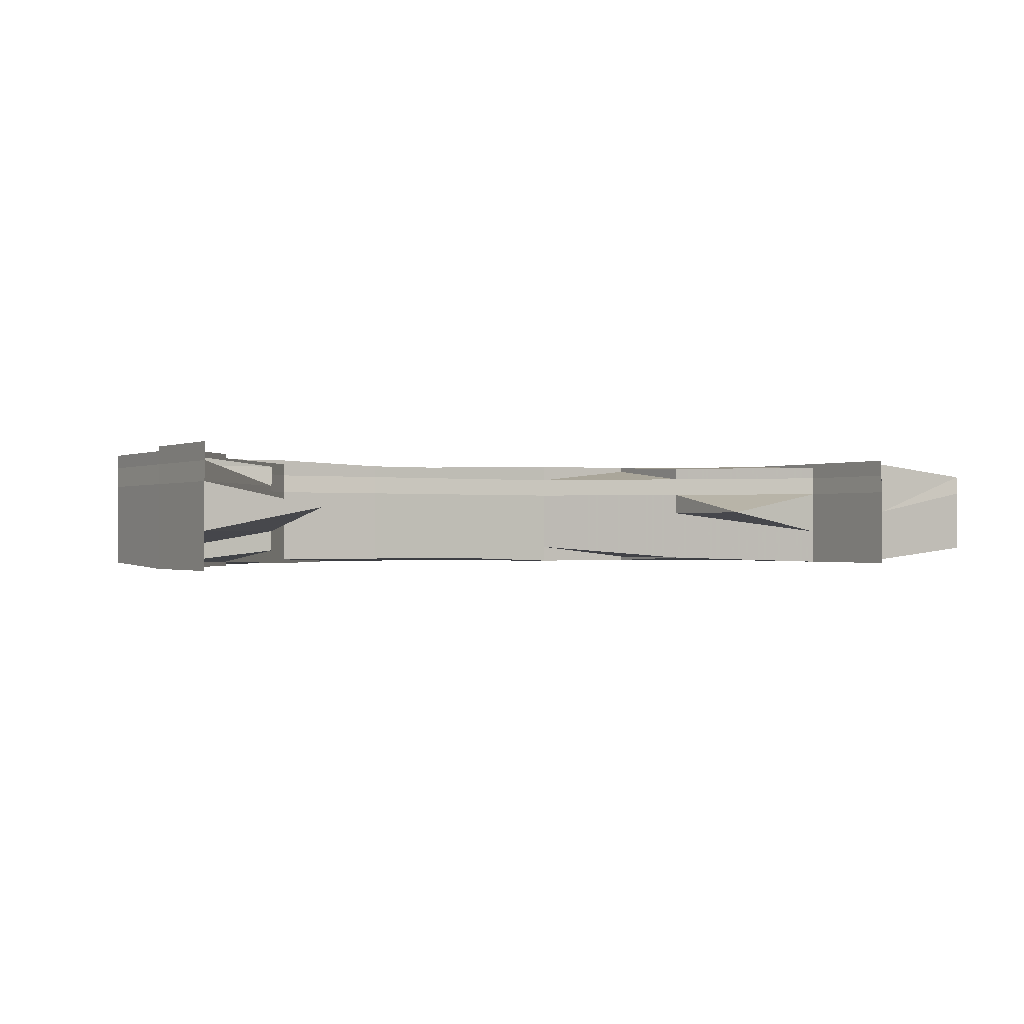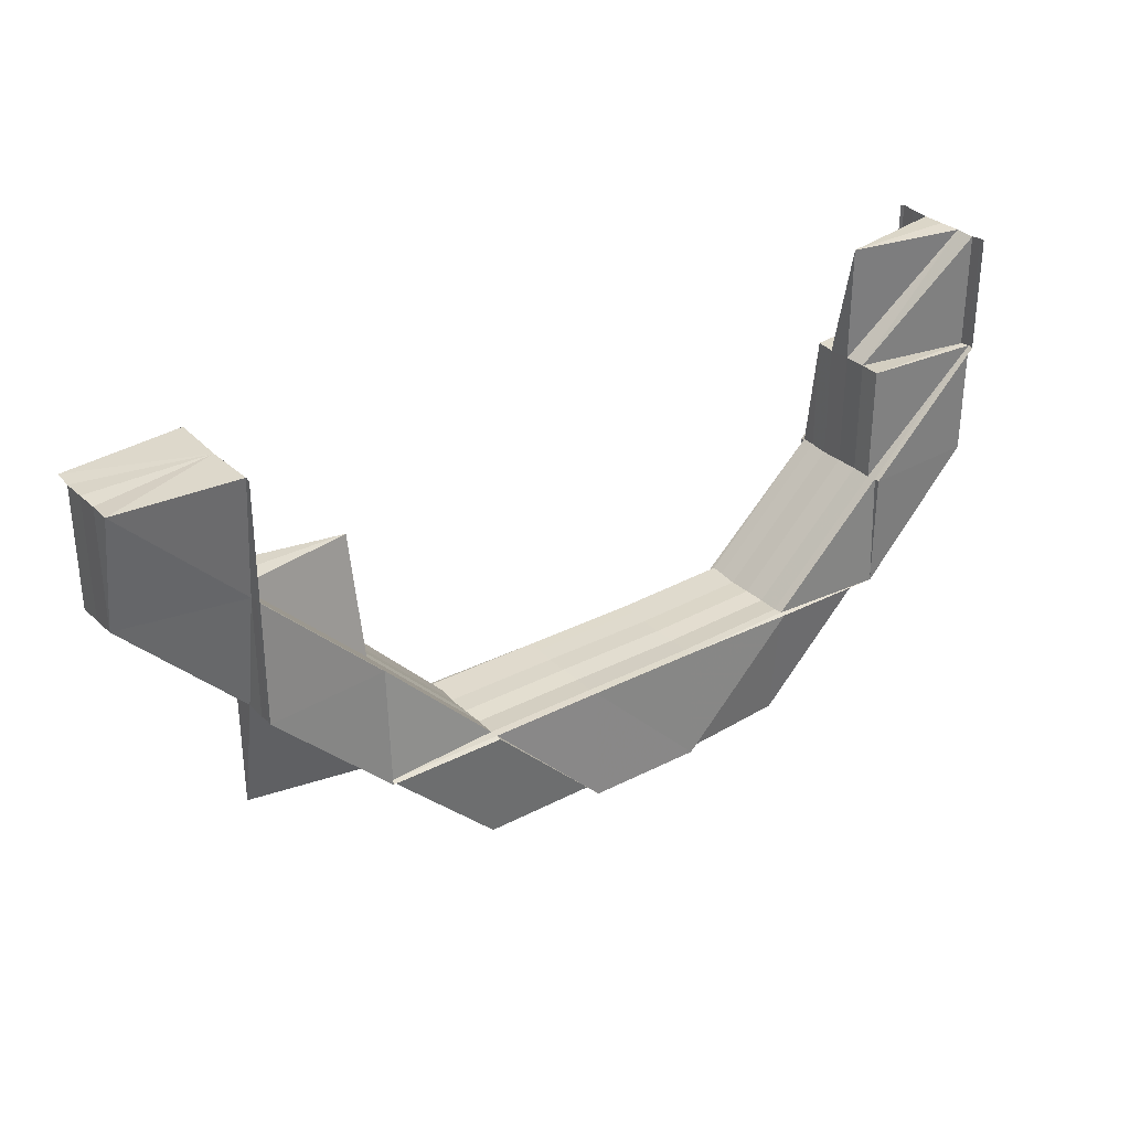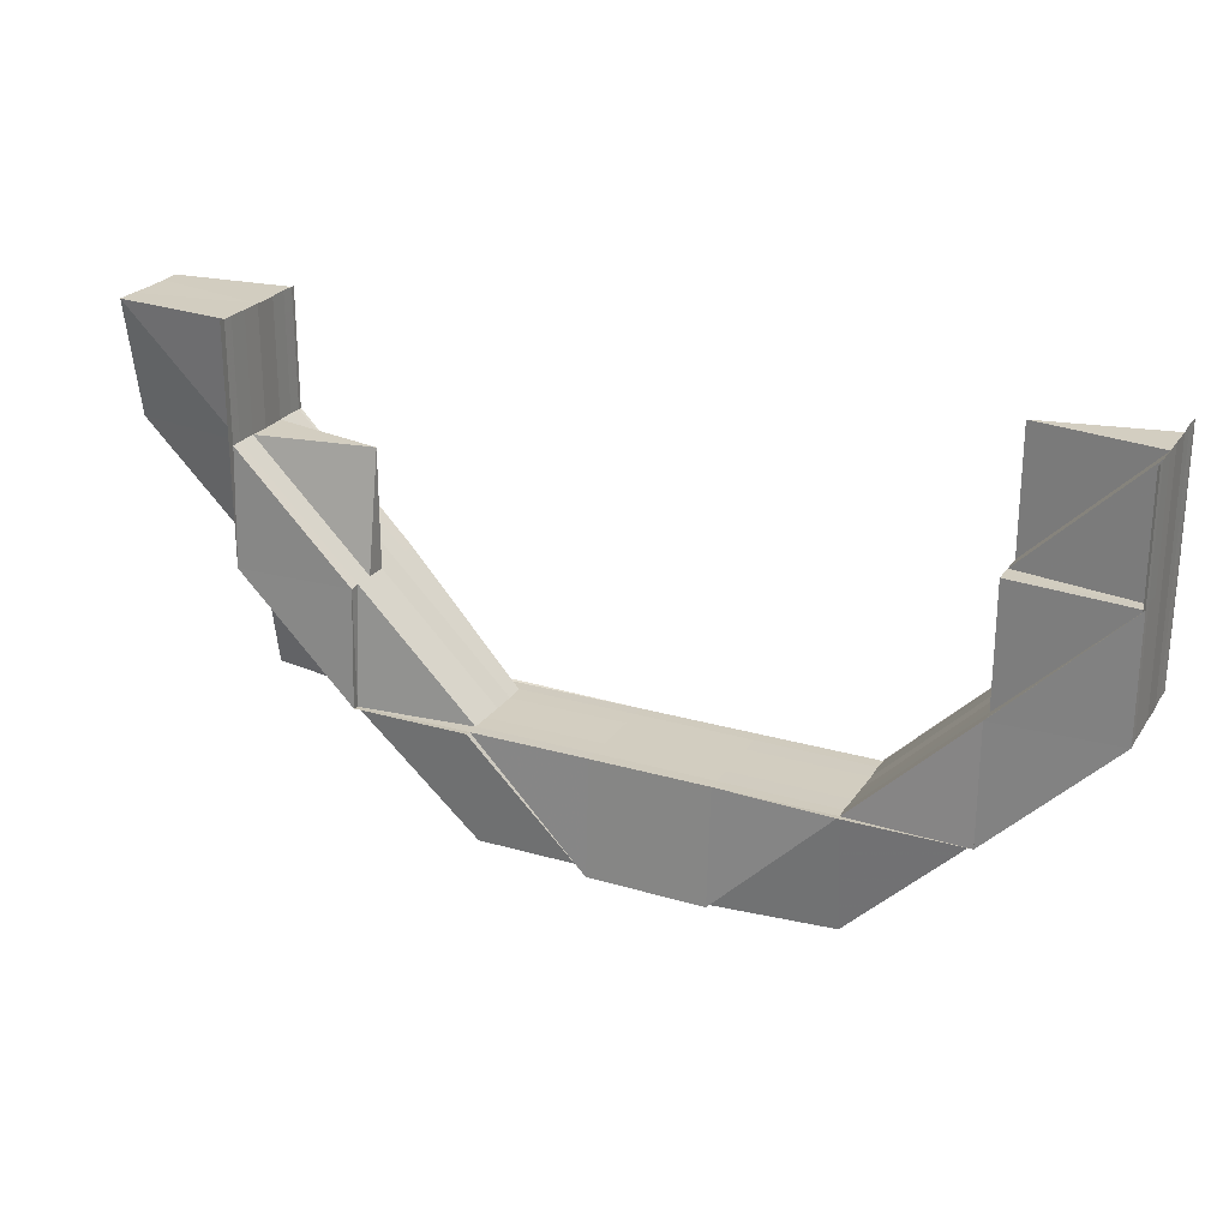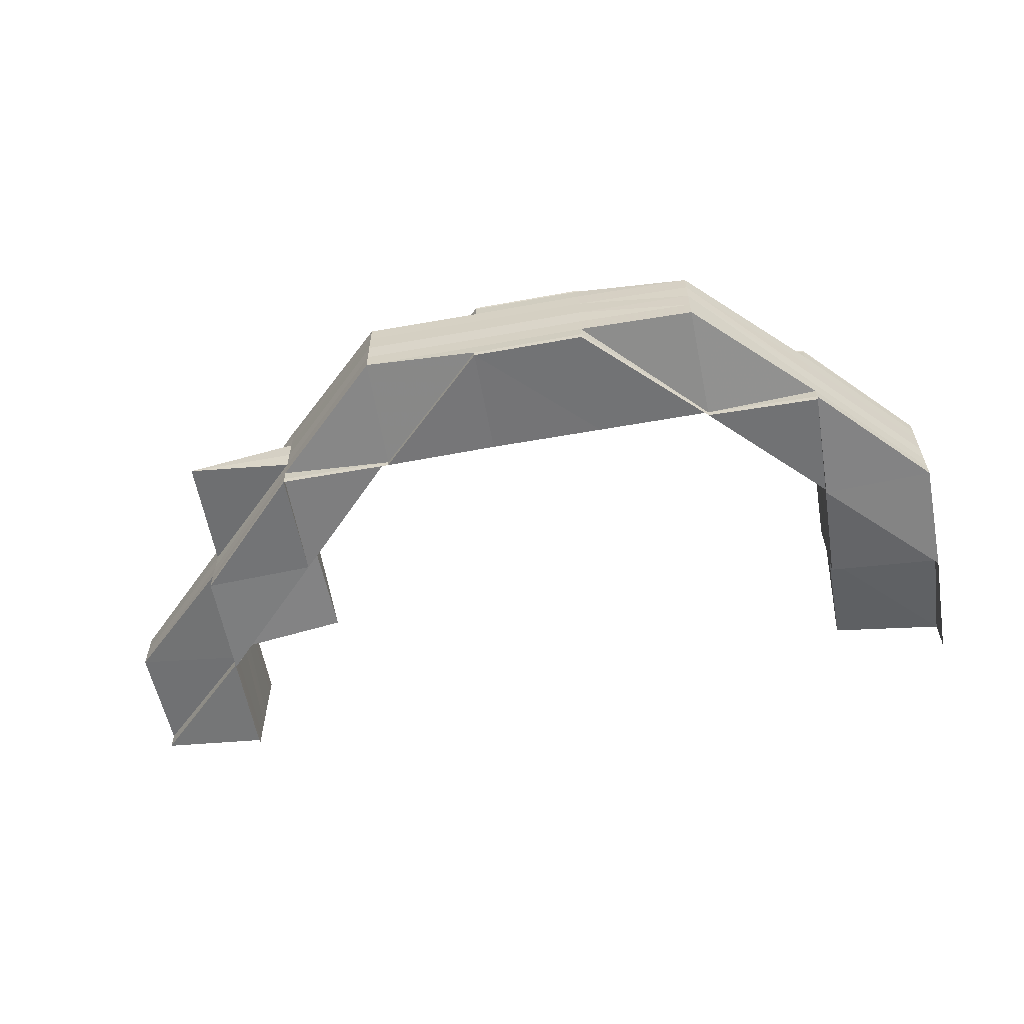
<metadata>
{"format":"obj","ext":"obj","renderer":"f3d","projection":"perspective","resolution":1024,"background":"white","views":[{"elev":-0.7,"azim":148.5,"up":"+Z"},{"elev":31.5,"azim":-36.3,"up":"+Y"},{"elev":24.5,"azim":25.6,"up":"+Y"},{"elev":-58.5,"azim":10.2,"up":"+Z"}]}
</metadata>
<code>
o 6978
v 2191 1879 8.76
v 2191 1879 8.76
v 2191 1879 8.762
v 2191 1879 8.762
v 2191 1879 8.764
v 2191 1879 8.758
v 2191 1879 8.758
v 2191 1879 8.758
v 2191 1879 8.76
v 2191 1879 8.758
v 2191 1879 8.756
v 2191 1879 8.758
v 2191 1879 8.758
v 2191 1879 8.76
v 2191 1879 8.76
v 2191 1879 8.762
v 2191 1879 8.762
v 2191 1879 8.762
v 2191 1879 8.762
v 2191 1879 8.764
v 2191 1879 8.76
v 2191 1879 8.762
v 2191 1879 8.764
v 2191 1879 8.765
v 2191 1879 8.764
v 2191 1879 8.765
v 2191 1879 8.765
v 2191 1879 8.765
v 2191 1879 8.765
v 2191 1879 8.765
v 2191 1879 8.762
v 2191 1879 8.764
v 2191 1879 8.765
v 2191 1879 8.764
v 2191 1879 8.765
v 2191 1879 8.764
v 2191 1879 8.765
v 2191 1879 8.765
v 2191 1879 8.765
v 2191 1879 8.765
v 2191 1879 8.765
v 2191 1879 8.765
v 2191 1879 8.765
v 2191 1879 8.765
v 2191 1879 8.765
v 2191 1879 8.765
v 2191 1879 8.765
v 2191 1879 8.765
v 2191 1879 8.765
v 2191 1879 8.765
v 2191 1879 8.765
v 2191 1879 8.765
v 2191 1879 8.765
v 2191 1879 8.765
v 2191 1879 8.765
v 2191 1879 8.765
v 2191 1879 8.764
v 2191 1879 8.764
v 2191 1879 8.762
v 2191 1879 8.764
v 2191 1879 8.764
v 2191 1879 8.765
v 2191 1879 8.764
v 2191 1879 8.762
v 2191 1879 8.765
v 2191 1879 8.765
v 2191 1879 8.762
v 2191 1879 8.764
v 2191 1879 8.76
v 2191 1879 8.76
v 2191 1879 8.76
v 2191 1879 8.758
v 2191 1879 8.76
v 2191 1879 8.758
v 2191 1879 8.758
v 2191 1879 8.756
v 2191 1879 8.756
v 2191 1879 8.756
v 2191 1879 8.756
v 2191 1879 8.756
v 2191 1879 8.756
v 2191 1879 8.755
v 2191 1879 8.755
v 2191 1879 8.755
v 2191 1879 8.755
v 2191 1879 8.755
v 2191 1879 8.755
v 2191 1879 8.755
v 2191 1879 8.755
v 2191 1879 8.756
v 2191 1879 8.755
v 2191 1879 8.755
v 2191 1879 8.755
v 2191 1879 8.755
v 2191 1879 8.755
v 2191 1879 8.755
v 2191 1879 8.756
v 2191 1879 8.756
v 2191 1879 8.755
v 2191 1879 8.755
v 2191 1879 8.755
v 2191 1879 8.755
v 2191 1879 8.755
v 2191 1879 8.755
v 2191 1879 8.756
v 2191 1879 8.756
v 2191 1879 8.756
v 2191 1879 8.758
v 2191 1879 8.758
v 2191 1879 8.756
v 2191 1879 8.756
v 2191 1879 8.756
v 2191 1879 8.756
v 2191 1879 8.755
v 2191 1879 8.755
v 2191 1879 8.755
v 2191 1879 8.755
v 2191 1879 8.755
v 2191 1879 8.755
v 2191 1879 8.755
v 2191 1879 8.755
v 2191 1879 8.756
v 2191 1879 8.755
v 2191 1879 8.755
v 2191 1879 8.755
v 2191 1879 8.755
v 2191 1879 8.758
v 2191 1879 8.756
v 2191 1879 8.76
v 2191 1879 8.758
v 2191 1879 8.758
v 2191 1879 8.756
v 2191 1879 8.755
v 2191 1879 8.758
v 2191 1879 8.76
v 2191 1879 8.758
v 2191 1879 8.758
v 2191 1879 8.756
v 2191 1879 8.76
v 2191 1879 8.76
v 2191 1879 8.758
v 2191 1879 8.762
v 2191 1879 8.76
v 2191 1879 8.76
v 2191 1879 8.76
v 2191 1879 8.756
v 2191 1879 8.755
v 2191 1879 8.755
v 2191 1879 8.756
v 2191 1879 8.758
v 2191 1879 8.76
v 2191 1879 8.755
v 2191 1879 8.755
v 2191 1879 8.755
v 2191 1879 8.755
v 2191 1879 8.755
v 2191 1879 8.755
v 2191 1879 8.756
v 2191 1879 8.756
v 2191 1879 8.755
v 2191 1879 8.755
v 2191 1879 8.755
v 2191 1879 8.755
v 2191 1879 8.755
v 2191 1879 8.755
v 2191 1879 8.755
v 2191 1879 8.755
v 2191 1879 8.755
v 2191 1879 8.755
v 2191 1879 8.755
v 2191 1879 8.755
v 2191 1879 8.755
v 2191 1879 8.755
v 2191 1879 8.755
v 2191 1879 8.755
v 2191 1879 8.755
v 2191 1879 8.755
v 2191 1879 8.756
v 2191 1879 8.755
v 2191 1879 8.755
v 2191 1879 8.755
v 2191 1879 8.755
v 2191 1879 8.756
v 2191 1879 8.756
v 2191 1879 8.755
v 2191 1879 8.756
v 2191 1879 8.755
v 2191 1879 8.756
v 2191 1879 8.755
v 2191 1879 8.755
v 2191 1879 8.755
v 2191 1879 8.755
v 2191 1879 8.755
v 2191 1879 8.755
v 2191 1879 8.755
v 2191 1879 8.755
v 2191 1879 8.755
v 2191 1879 8.756
v 2191 1879 8.756
v 2191 1879 8.756
v 2191 1879 8.755
v 2191 1879 8.758
v 2191 1879 8.756
v 2191 1879 8.756
v 2191 1879 8.755
v 2191 1879 8.756
v 2191 1879 8.758
v 2191 1879 8.755
v 2191 1879 8.756
v 2191 1879 8.755
v 2191 1879 8.756
v 2191 1879 8.758
v 2191 1879 8.758
v 2191 1879 8.758
v 2191 1879 8.76
v 2191 1879 8.76
v 2191 1879 8.76
v 2191 1879 8.762
v 2191 1879 8.762
v 2191 1879 8.76
v 2191 1879 8.762
v 2191 1879 8.758
v 2191 1879 8.76
v 2191 1879 8.764
v 2191 1879 8.762
v 2191 1879 8.764
v 2191 1879 8.762
v 2191 1879 8.764
v 2191 1879 8.762
v 2191 1879 8.764
v 2191 1879 8.765
v 2191 1879 8.765
v 2191 1879 8.765
v 2191 1879 8.765
v 2191 1879 8.765
v 2191 1879 8.765
v 2191 1879 8.765
v 2191 1879 8.765
v 2191 1879 8.765
v 2191 1879 8.765
v 2191 1879 8.765
v 2191 1879 8.765
v 2191 1879 8.765
v 2191 1879 8.765
v 2191 1879 8.765
v 2191 1879 8.765
v 2191 1879 8.765
v 2191 1879 8.765
v 2191 1879 8.765
v 2191 1879 8.765
v 2191 1879 8.765
v 2191 1879 8.765
v 2191 1879 8.765
v 2191 1879 8.765
v 2191 1879 8.765
v 2191 1879 8.765
v 2191 1879 8.765
v 2191 1879 8.765
v 2191 1879 8.765
v 2191 1879 8.765
v 2191 1879 8.765
v 2191 1879 8.764
v 2191 1879 8.764
v 2191 1879 8.765
v 2191 1879 8.765
v 2191 1879 8.764
v 2191 1879 8.764
v 2191 1879 8.765
v 2191 1879 8.762
v 2191 1879 8.762
v 2191 1879 8.764
v 2191 1879 8.76
v 2191 1879 8.762
v 2191 1879 8.764
v 2191 1879 8.76
v 2191 1879 8.76
v 2191 1879 8.756
v 2191 1879 8.756
v 2191 1879 8.758
v 2191 1879 8.756
v 2191 1879 8.756
v 2191 1879 8.758
v 2191 1879 8.756
v 2191 1879 8.755
v 2191 1879 8.755
v 2191 1879 8.758
v 2191 1879 8.756
v 2191 1879 8.758
v 2191 1879 8.76
v 2191 1879 8.762
v 2191 1879 8.764
v 2191 1879 8.76
v 2191 1879 8.758
v 2191 1879 8.764
v 2191 1879 8.762
v 2191 1879 8.76
v 2191 1879 8.762
v 2191 1879 8.764
v 2191 1879 8.765
v 2191 1879 8.76
v 2191 1879 8.762
v 2191 1879 8.758
v 2191 1879 8.764
v 2191 1879 8.762
v 2191 1879 8.756
v 2191 1879 8.756
v 2191 1879 8.76
v 2191 1879 8.758
v 2191 1879 8.756
v 2191 1879 8.756
v 2191 1879 8.755
v 2191 1879 8.756
v 2191 1879 8.755
v 2191 1879 8.758
v 2191 1879 8.76
v 2191 1879 8.755
v 2191 1879 8.755
v 2191 1879 8.755
v 2191 1879 8.755
v 2191 1879 8.762
v 2191 1879 8.76
v 2191 1879 8.76
v 2191 1879 8.755
v 2191 1879 8.755
v 2191 1879 8.755
v 2191 1879 8.755
v 2191 1879 8.755
v 2191 1879 8.755
v 2191 1879 8.755
v 2191 1879 8.755
v 2191 1879 8.755
v 2191 1879 8.755
v 2191 1879 8.755
v 2191 1879 8.755
v 2191 1879 8.755
v 2191 1879 8.755
v 2191 1879 8.765
v 2191 1879 8.765
v 2191 1879 8.765
v 2191 1879 8.765
v 2191 1879 8.765
v 2191 1879 8.764
v 2191 1879 8.764
v 2191 1879 8.765
v 2191 1879 8.762
v 2191 1879 8.762
v 2191 1879 8.764
v 2191 1879 8.762
v 2191 1879 8.762
v 2191 1879 8.76
v 2191 1879 8.758
v 2191 1879 8.756
v 2191 1879 8.755
v 2191 1879 8.76
v 2191 1879 8.762
v 2191 1879 8.76
v 2191 1879 8.76
v 2191 1879 8.758
v 2191 1879 8.76
v 2191 1879 8.76
v 2191 1879 8.764
v 2191 1879 8.764
v 2191 1879 8.762
v 2191 1879 8.764
v 2191 1879 8.762
v 2191 1879 8.764
v 2191 1879 8.764
v 2191 1879 8.765
v 2191 1879 8.765
v 2191 1879 8.765
v 2191 1879 8.765
v 2191 1879 8.765
v 2191 1879 8.765
v 2191 1879 8.765
v 2191 1879 8.765
v 2191 1879 8.765
v 2191 1879 8.764
v 2191 1879 8.764
v 2191 1879 8.764
v 2191 1879 8.758
v 2191 1879 8.76
v 2191 1879 8.76
v 2191 1879 8.756
v 2191 1879 8.755
v 2191 1879 8.755
v 2191 1879 8.755
v 2191 1879 8.755
v 2191 1879 8.764
v 2191 1879 8.765
v 2191 1879 8.765
v 2191 1879 8.764
v 2191 1879 8.764
v 2191 1879 8.764
v 2191 1879 8.765
v 2191 1879 8.765
v 2191 1879 8.764
v 2191 1879 8.764
v 2191 1879 8.755
v 2191 1879 8.755
v 2191 1879 8.755
v 2191 1879 8.764
v 2191 1879 8.765
v 2191 1879 8.765
v 2191 1879 8.765
v 2191 1879 8.765
v 2191 1879 8.765
v 2191 1879 8.765
v 2191 1879 8.765
v 2191 1879 8.764
v 2191 1879 8.764
v 2191 1879 8.765
v 2191 1879 8.765
v 2191 1879 8.764
v 2191 1879 8.765
v 2191 1879 8.765
v 2191 1879 8.764
v 2191 1879 8.764
v 2191 1879 8.762
v 2191 1879 8.764
v 2191 1879 8.765
v 2191 1879 8.765
v 2191 1879 8.765
v 2191 1879 8.765
v 2191 1879 8.764
v 2191 1879 8.765
v 2191 1879 8.764
v 2191 1879 8.765
v 2191 1879 8.765
v 2191 1879 8.764
v 2191 1879 8.764
v 2191 1879 8.765
v 2191 1879 8.765
v 2191 1879 8.765
v 2191 1879 8.765
v 2191 1879 8.765
v 2191 1879 8.756
v 2191 1879 8.755
v 2191 1879 8.755
v 2191 1879 8.758
v 2191 1879 8.758
v 2191 1879 8.756
v 2191 1879 8.758
v 2191 1879 8.756
v 2191 1879 8.755
v 2191 1879 8.755
v 2191 1879 8.755
v 2191 1879 8.755
v 2191 1879 8.755
v 2191 1879 8.756
f 1 2 3
f 3 4 5
f 6 7 1
f 8 2 9
f 8 10 2
f 11 10 12
f 10 13 14
f 10 15 2
f 2 15 16
f 2 16 17
f 15 18 16
f 16 19 20
f 15 21 18
f 21 22 18
f 23 20 24
f 25 26 24
f 27 26 28
f 29 27 30
f 31 32 23
f 33 34 32
f 33 35 36
f 37 38 35
f 39 37 40
f 39 41 42
f 41 43 44
f 45 43 46
f 47 46 48
f 49 50 48
f 51 44 52
f 53 51 54
f 51 55 56
f 57 55 51
f 57 58 35
f 59 60 58
f 61 57 51
f 61 51 62
f 63 61 53
f 64 61 63
f 65 66 63
f 22 57 61
f 18 22 61
f 22 67 57
f 67 68 57
f 67 59 68
f 69 67 22
f 70 59 67
f 69 70 67
f 71 69 22
f 21 71 22
f 72 71 73
f 74 69 71
f 75 74 71
f 76 77 75
f 78 74 75
f 78 79 74
f 80 75 10
f 81 80 10
f 82 80 81
f 83 82 81
f 84 83 81
f 85 83 84
f 86 87 83
f 87 88 83
f 88 89 90
f 91 89 92
f 93 91 94
f 95 86 96
f 96 97 98
f 96 99 100
f 101 102 100
f 103 104 102
f 105 106 99
f 107 105 96
f 107 108 109
f 110 111 109
f 112 113 108
f 114 112 110
f 105 115 84
f 112 116 117
f 118 116 117
f 119 118 120
f 121 116 122
f 121 123 124
f 123 125 126
f 127 105 128
f 129 127 130
f 131 127 128
f 131 128 132
f 132 128 133
f 134 131 132
f 135 136 134
f 127 137 105
f 137 138 105
f 139 137 127
f 140 139 127
f 137 141 138
f 142 135 143
f 143 144 134
f 139 145 137
f 145 141 137
f 141 146 138
f 138 146 147
f 146 148 147
f 146 149 148
f 141 150 146
f 150 149 146
f 145 151 141
f 151 150 141
f 149 152 153
f 154 153 155
f 156 157 155
f 154 158 159
f 160 161 154
f 162 163 158
f 164 162 165
f 162 166 167
f 161 168 169
f 170 171 157
f 172 173 171
f 174 172 175
f 175 176 177
f 178 177 179
f 168 180 181
f 180 182 181
f 182 183 184
f 185 184 186
f 185 187 188
f 189 190 185
f 185 191 192
f 193 194 192
f 190 195 196
f 195 197 198
f 199 200 191
f 199 201 196
f 202 203 199
f 204 199 196
f 204 205 152
f 181 205 206
f 207 199 204
f 208 181 169
f 169 181 79
f 181 209 79
f 210 79 211
f 207 212 199
f 79 209 213
f 79 213 74
f 74 213 69
f 213 70 69
f 209 214 213
f 213 214 70
f 215 212 207
f 215 216 212
f 217 215 207
f 218 215 217
f 218 219 220
f 221 218 217
f 217 207 222
f 222 207 204
f 222 204 149
f 149 204 170
f 150 222 149
f 223 217 222
f 223 222 150
f 221 217 223
f 151 223 150
f 224 225 221
f 226 224 221
f 227 221 223
f 227 223 151
f 228 221 227
f 229 227 151
f 230 228 227
f 230 227 229
f 231 228 230
f 229 151 145
f 232 233 231
f 234 232 231
f 235 234 236
f 235 237 238
f 239 240 238
f 239 241 242
f 241 243 230
f 244 241 245
f 241 246 247
f 245 248 249
f 250 246 248
f 251 249 252
f 253 254 252
f 255 250 256
f 257 247 258
f 259 258 260
f 259 257 261
f 262 257 259
f 263 259 264
f 264 259 265
f 266 262 259
f 262 267 268
f 269 262 266
f 59 269 266
f 269 270 262
f 270 271 262
f 272 269 59
f 70 272 59
f 214 272 70
f 270 273 271
f 273 274 267
f 275 270 269
f 272 275 269
f 276 273 270
f 275 276 270
f 277 278 214
f 214 279 272
f 279 275 272
f 280 279 214
f 278 281 279
f 279 282 275
f 282 276 275
f 198 282 279
f 198 283 282
f 284 283 198
f 284 285 283
f 283 286 282
f 282 286 276
f 283 287 286
f 287 288 286
f 286 289 276
f 286 288 289
f 276 289 273
f 289 290 273
f 273 290 291
f 288 292 289
f 289 292 290
f 288 293 292
f 290 294 291
f 292 295 290
f 290 295 294
f 292 296 295
f 295 297 298
f 295 298 294
f 291 294 299
f 300 301 295
f 302 300 292
f 303 301 304
f 305 302 288
f 306 305 288
f 307 302 212
f 308 306 309
f 309 310 311
f 312 305 313
f 307 314 315
f 305 316 317
f 318 316 317
f 319 318 313
f 320 307 321
f 320 307 322
f 319 323 324
f 325 323 326
f 323 306 283
f 323 327 328
f 329 328 330
f 331 327 332
f 333 332 334
f 335 336 334
f 337 338 339
f 338 340 341
f 338 342 343
f 344 338 343
f 343 32 345
f 32 346 345
f 32 34 346
f 345 346 143
f 347 344 143
f 34 348 346
f 349 347 143
f 350 349 143
f 351 350 143
f 352 351 143
f 353 352 143
f 346 348 354
f 355 354 356
f 356 357 358
f 359 360 358
f 348 140 354
f 361 362 348
f 348 363 140
f 363 139 140
f 364 363 348
f 363 365 139
f 365 145 139
f 365 229 145
f 366 365 363
f 364 366 363
f 256 366 364
f 367 229 365
f 366 367 365
f 367 230 229
f 368 230 367
f 369 368 367
f 369 367 366
f 370 371 366
f 372 370 364
f 372 373 374
f 375 372 376
f 375 372 377
f 375 378 379
f 380 381 382
f 383 384 385
f 386 384 387
f 388 389 390
f 391 392 389
f 393 394 395
f 396 397 394
f 398 399 400
f 401 299 402
f 402 299 403
f 299 404 405
f 299 406 404
f 294 407 299
f 294 408 406
f 294 409 408
f 231 408 410
f 411 412 408
f 413 412 408
f 414 411 415
f 416 413 415
f 416 417 418
f 301 417 409
f 419 409 418
f 420 417 409
f 420 421 422
f 423 424 419
f 423 420 425
f 423 420 426
f 423 427 428
f 423 429 430
f 431 432 433
f 434 435 432
f 436 437 438
f 439 440 441
f 442 443 441
f 444 443 310
f 444 445 446
f 447 444 448
f 447 444 449

</code>
